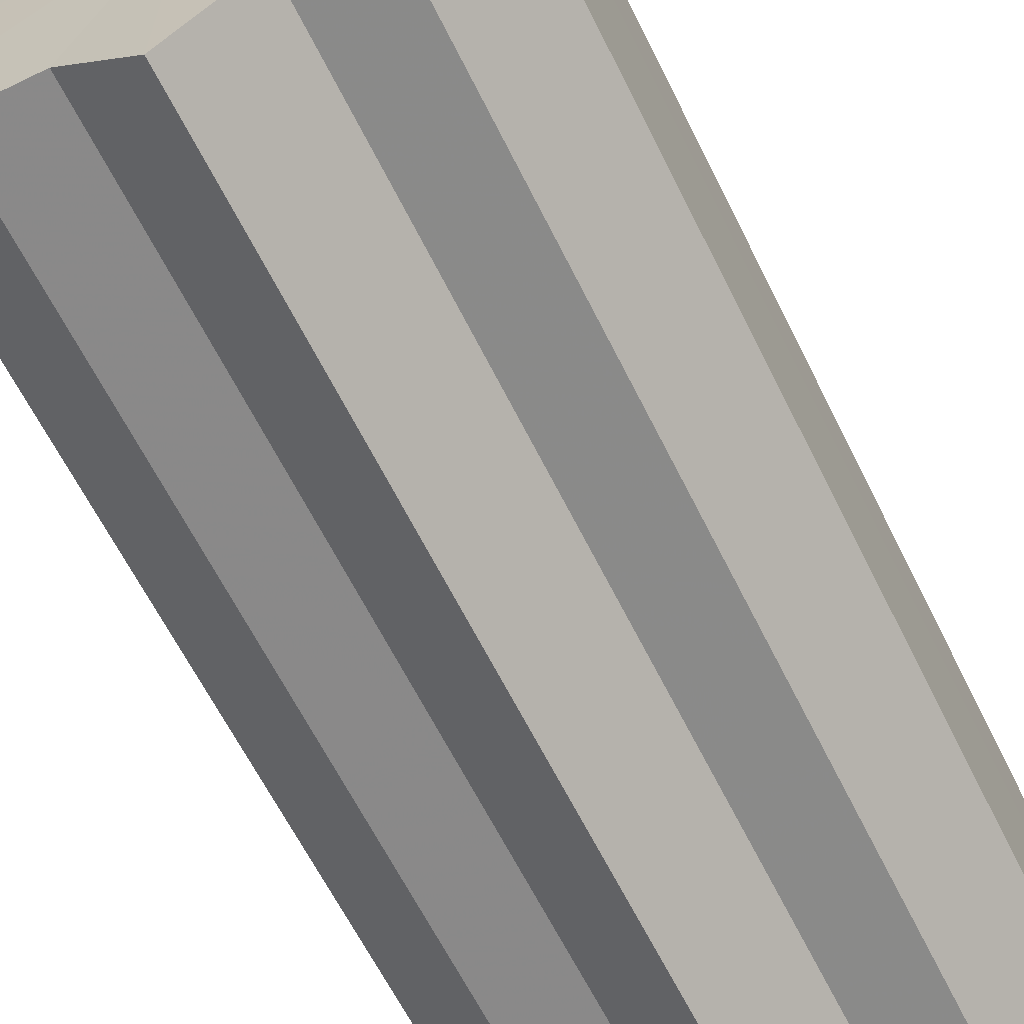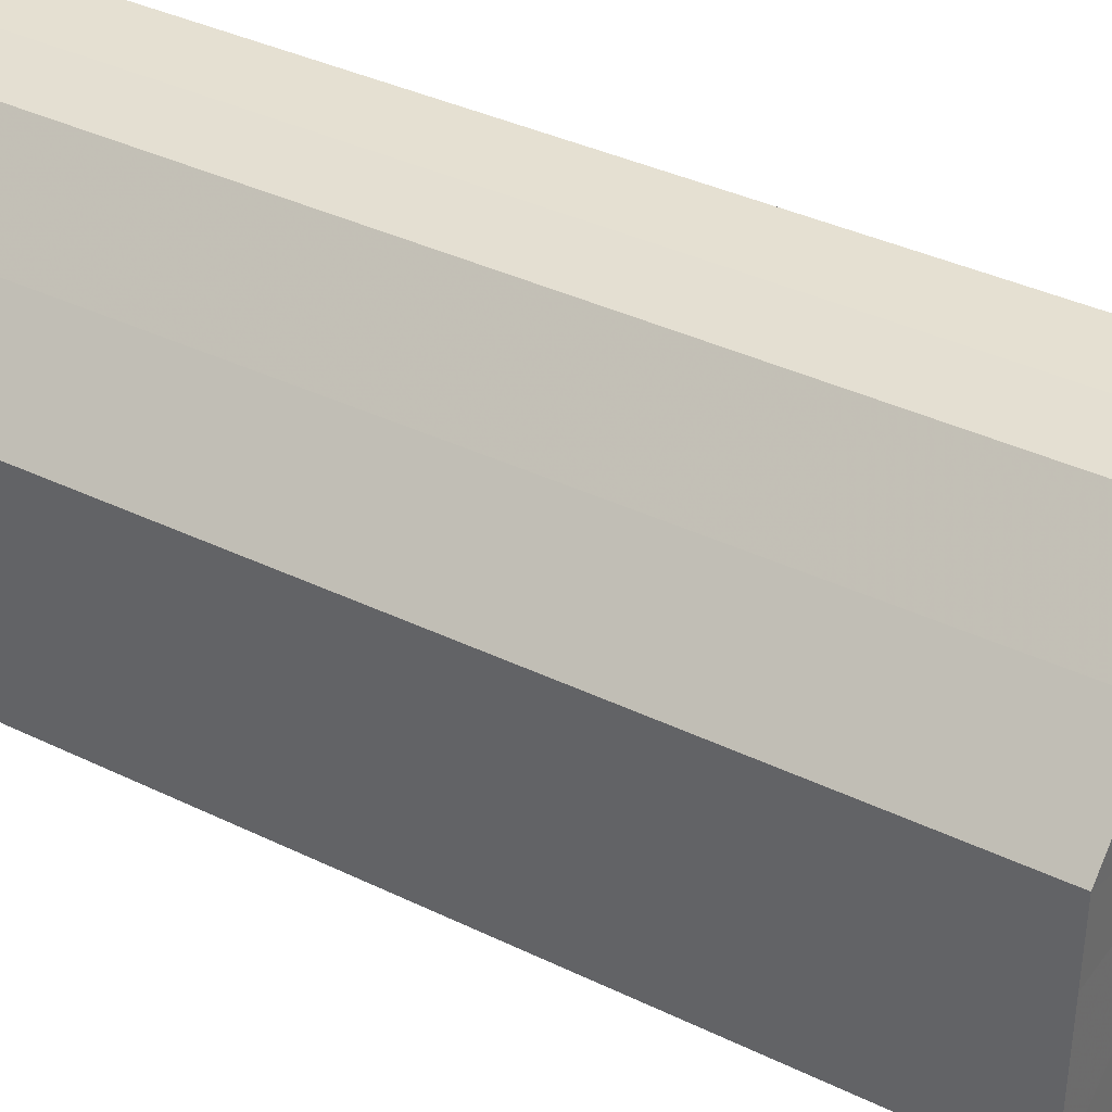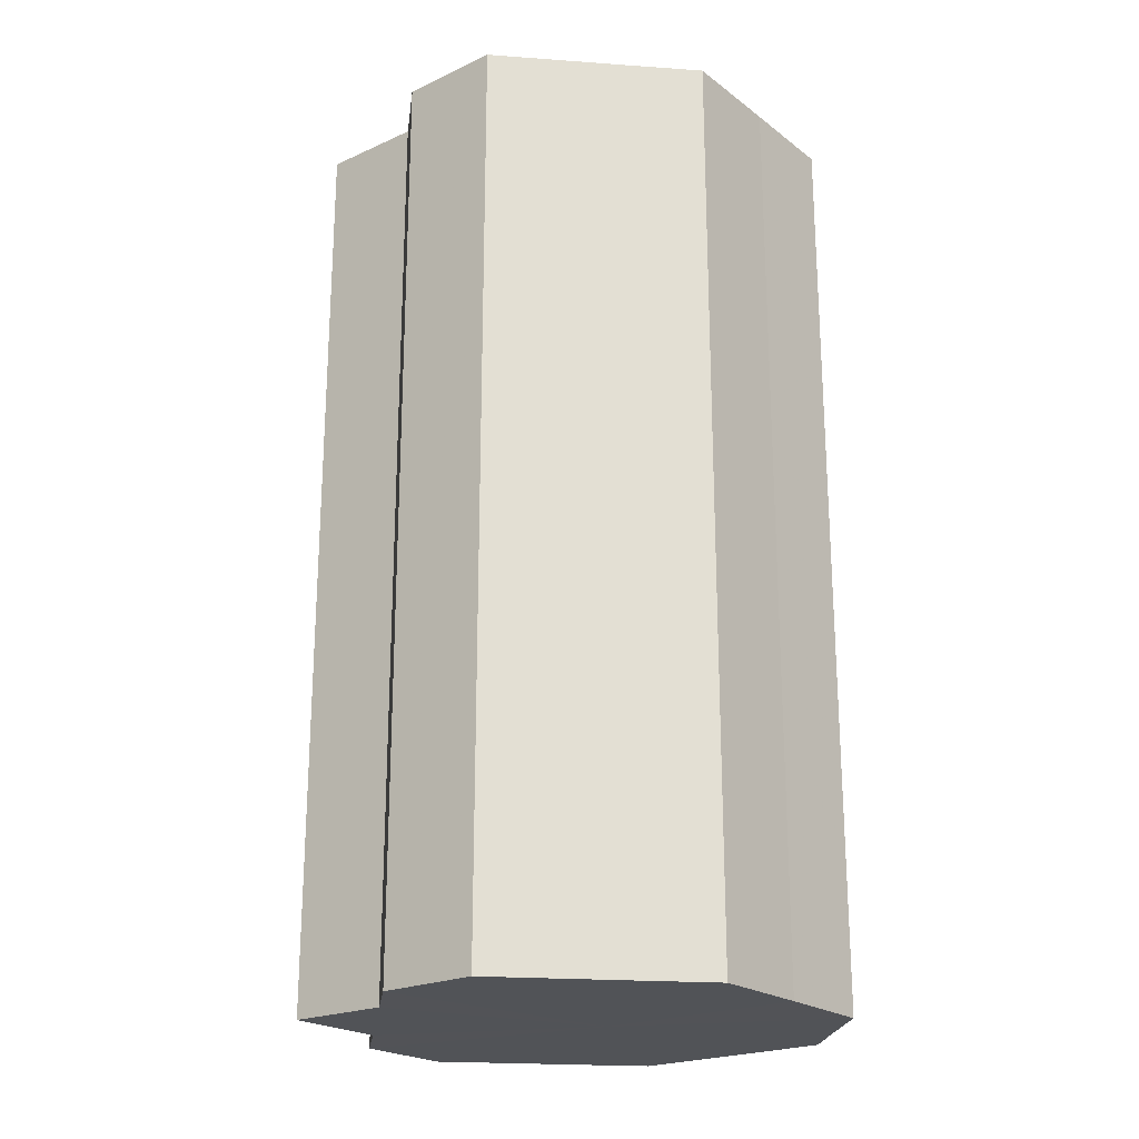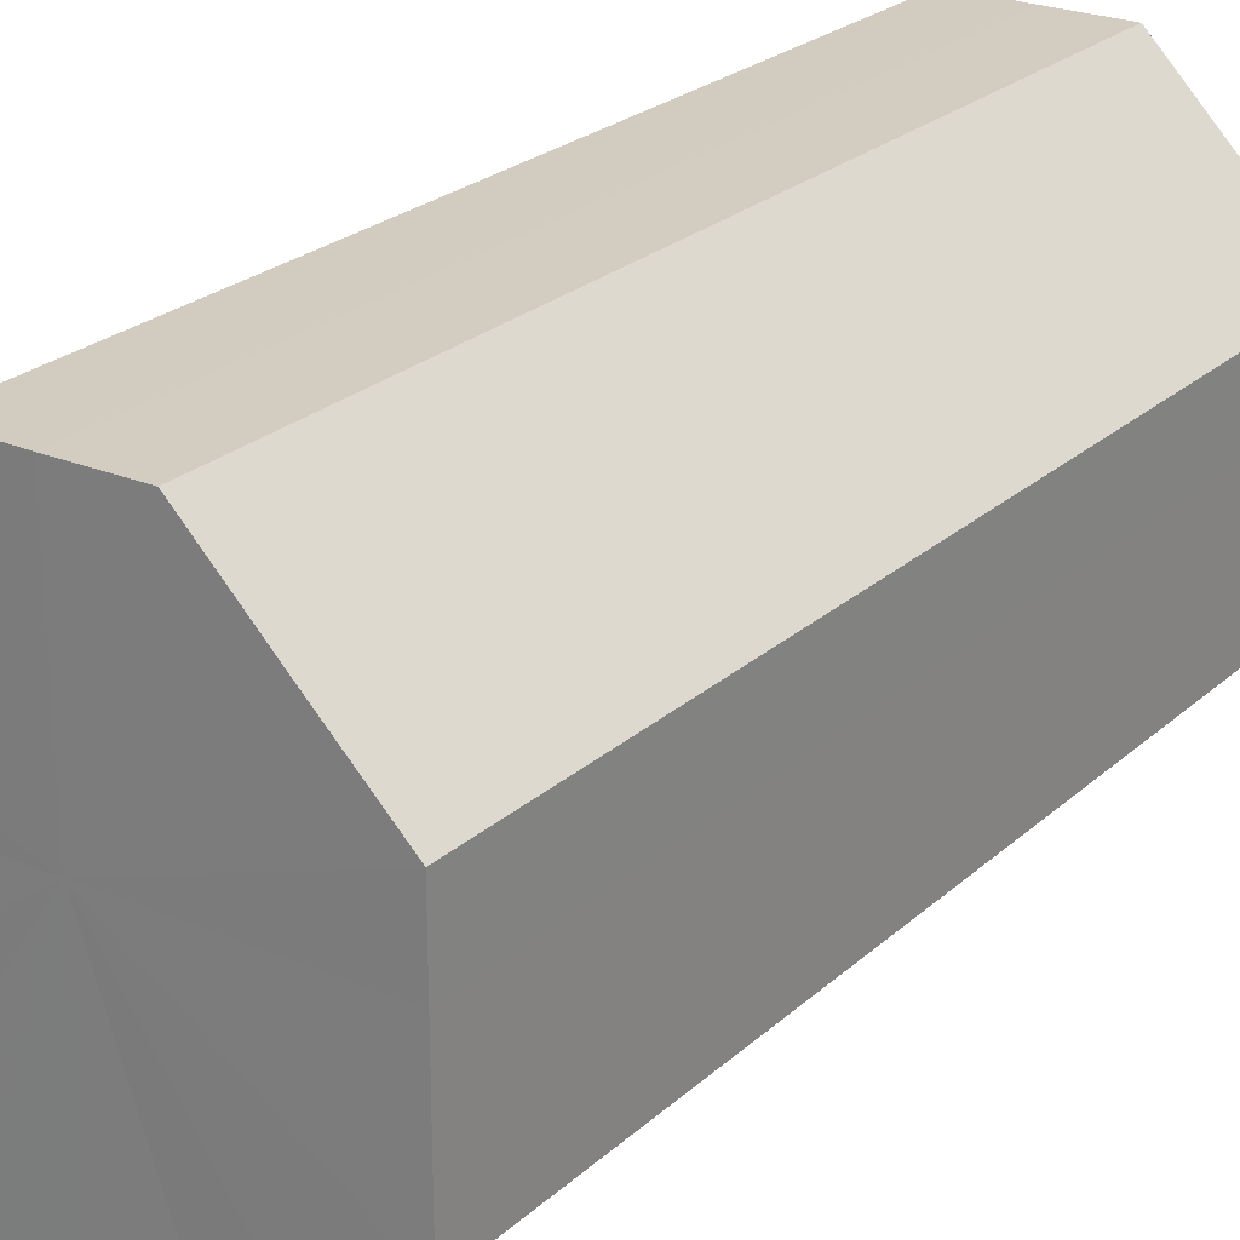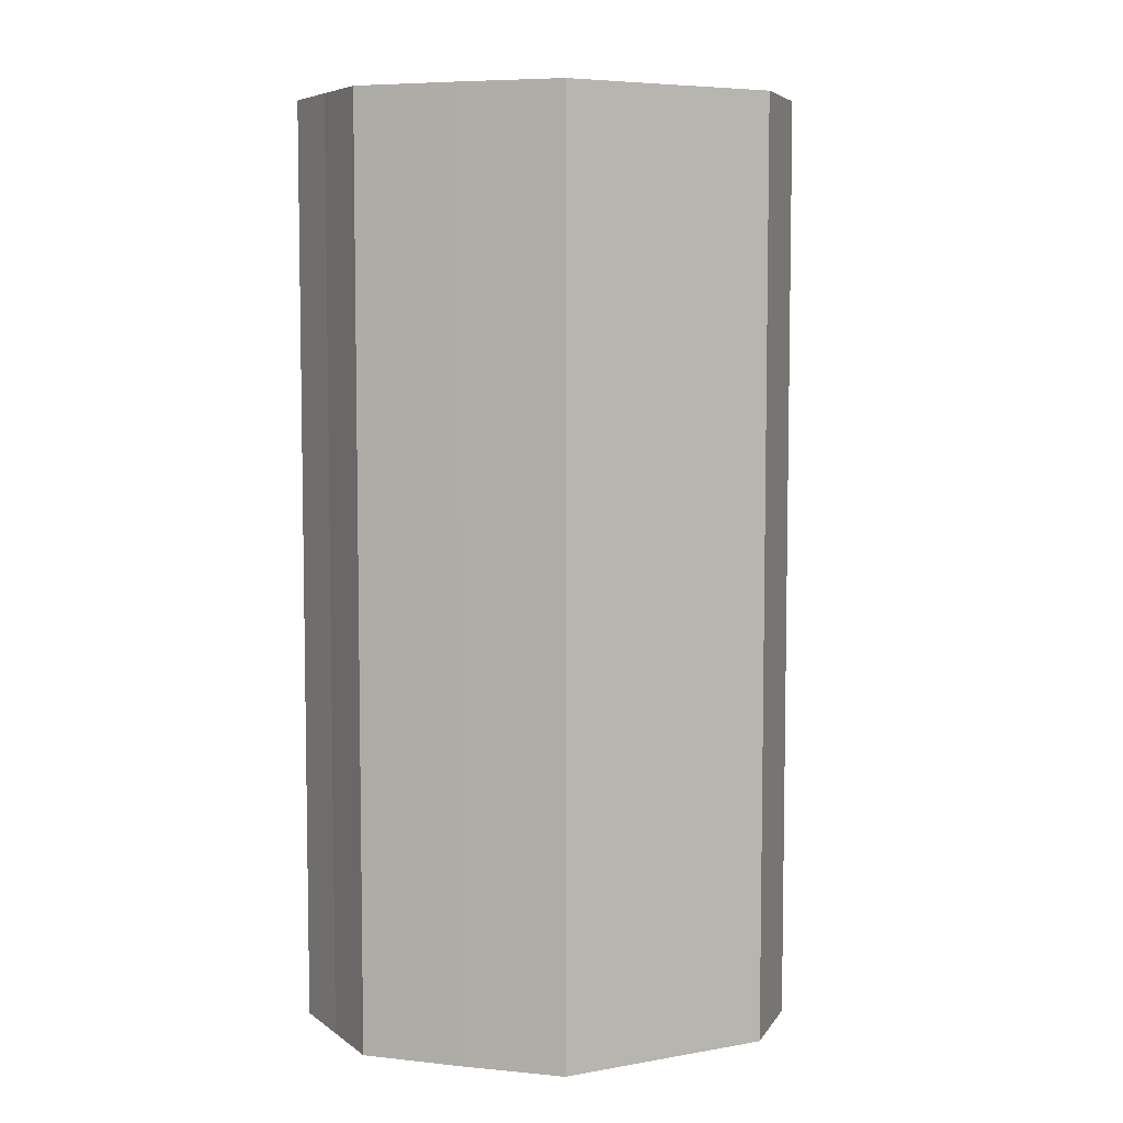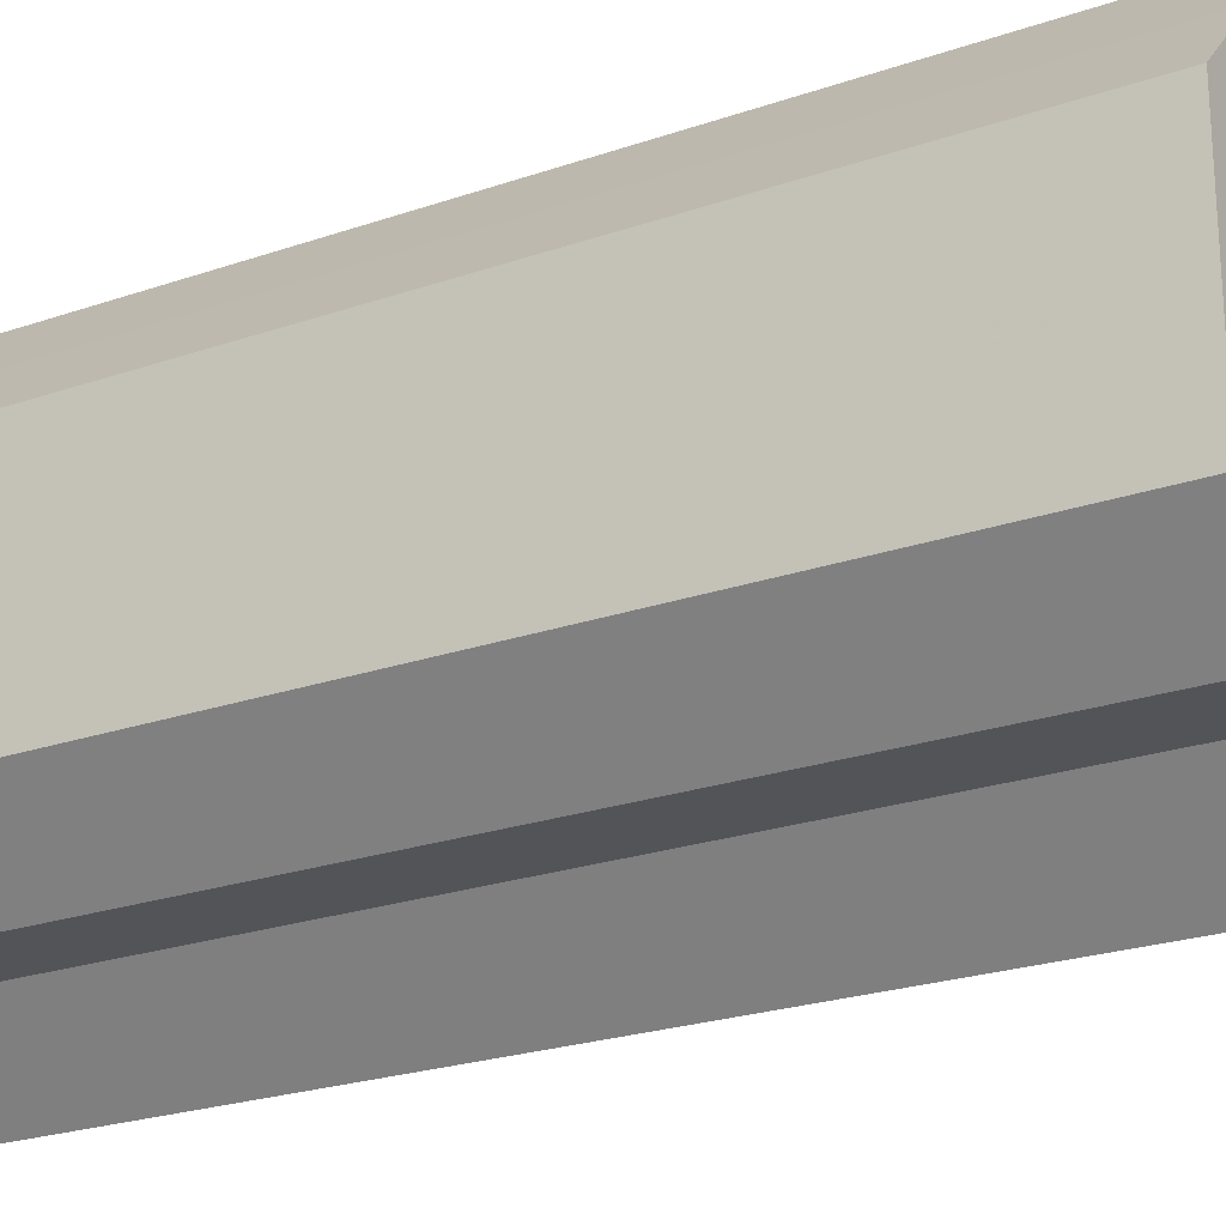
<metadata>
{"format":"obj","ext":"obj","renderer":"f3d","projection":"perspective","resolution":1024,"background":"white","views":[{"elev":-63.2,"azim":-153.7,"up":"+Y"},{"elev":37.2,"azim":122.0,"up":"+Y"},{"elev":-22.1,"azim":82.9,"up":"+Z"},{"elev":24.3,"azim":34.9,"up":"+Y"},{"elev":6.2,"azim":-117.6,"up":"+Z"},{"elev":-23.2,"azim":-59.5,"up":"+Y"}]}
</metadata>
<code>
o 17951
v 2251 1880 7.074
v 2251 1880 7.074
v 2251 1880 6.947
v 2251 1880 7.074
v 2251 1880 6.947
v 2251 1880 7.074
v 2251 1880 6.947
v 2251 1880 7.074
v 2251 1880 6.947
v 2251 1880 7.074
v 2251 1880 6.947
v 2251 1880 7.074
v 2251 1880 6.947
v 2251 1880 7.074
v 2251 1880 6.947
v 2251 1880 7.074
v 2251 1880 6.947
v 2251 1880 7.074
v 2251 1880 6.947
v 2251 1880 7.074
v 2251 1880 6.947
v 2251 1880 7.074
v 2251 1880 6.947
v 2251 1880 7.074
v 2251 1880 6.947
v 2251 1880 7.074
v 2251 1880 6.947
v 2251 1880 7.074
v 2251 1880 6.947
v 2251 1880 7.074
v 2251 1880 6.947
v 2251 1880 7.074
v 2251 1880 6.947
v 2251 1880 7.074
v 2251 1880 6.947
v 2251 1880 7.074
v 2251 1880 6.947
v 2251 1880 7.074
v 2251 1880 6.947
v 2251 1880 7.074
v 2251 1880 6.947
v 2251 1880 7.074
v 2251 1880 6.947
v 2251 1880 7.074
v 2251 1880 6.947
v 2251 1880 7.074
v 2251 1880 6.947
v 2251 1880 7.074
v 2251 1880 6.947
v 2251 1880 7.074
v 2251 1880 6.947
v 2251 1880 7.074
v 2251 1880 6.947
v 2251 1880 7.074
v 2251 1880 6.947
v 2251 1880 7.074
v 2251 1880 6.947
v 2251 1880 7.074
v 2251 1880 6.947
v 2251 1880 7.074
v 2251 1880 6.947
v 2251 1880 7.074
v 2251 1880 6.947
v 2251 1880 7.074
v 2251 1880 6.947
v 2251 1880 7.074
v 2251 1880 7.074
v 2251 1880 7.074
v 2251 1880 7.074
v 2251 1880 7.074
v 2251 1880 7.074
v 2251 1880 7.074
v 2251 1880 7.074
v 2251 1880 7.074
v 2251 1880 7.074
v 2251 1880 7.074
v 2251 1880 7.074
v 2251 1880 7.074
v 2251 1880 7.074
v 2251 1880 7.074
v 2251 1880 7.074
v 2251 1880 6.947
v 2251 1880 6.947
v 2251 1880 6.947
v 2251 1880 6.947
v 2251 1880 6.947
v 2251 1880 6.947
v 2251 1880 6.947
v 2251 1880 6.947
v 2251 1880 6.947
v 2251 1880 6.947
v 2251 1880 6.947
v 2251 1880 6.947
v 2251 1880 6.947
v 2251 1880 6.947
v 2251 1880 6.947
v 2251 1880 6.947
v 2251 1880 6.947
f 1 2 3
f 2 4 5
f 6 1 7
f 4 8 9
f 10 6 11
f 8 12 13
f 14 10 15
f 12 16 17
f 18 14 19
f 16 20 21
f 22 18 23
f 20 24 25
f 24 26 27
f 28 22 29
f 30 28 31
f 32 30 33
f 33 34 35
f 35 36 37
f 37 38 39
f 39 40 41
f 41 42 43
f 43 44 45
f 45 46 47
f 47 48 49
f 49 50 51
f 51 52 53
f 53 54 55
f 55 56 57
f 57 58 59
f 59 60 61
f 61 62 63
f 63 64 65
f 66 64 67
f 66 68 64
f 66 67 69
f 66 70 68
f 66 69 71
f 66 72 70
f 66 71 73
f 66 74 72
f 66 73 75
f 66 76 74
f 66 75 77
f 66 78 76
f 66 77 79
f 66 80 78
f 66 79 81
f 66 81 80
f 82 83 84
f 82 85 83
f 82 84 86
f 82 87 85
f 82 86 88
f 82 89 87
f 82 88 90
f 82 91 89
f 82 90 92
f 82 93 91
f 82 92 94
f 82 95 93
f 82 94 96
f 82 97 95
f 82 96 98
f 82 98 97

</code>
